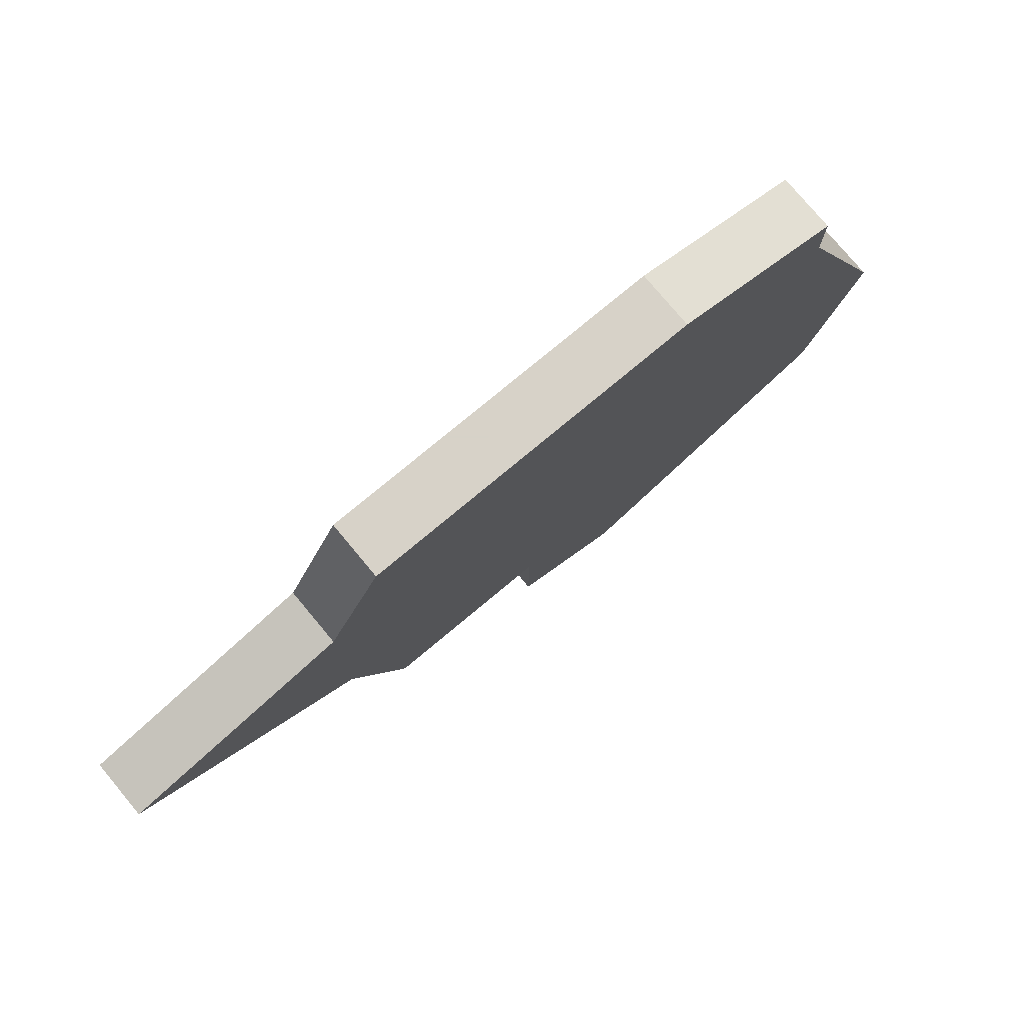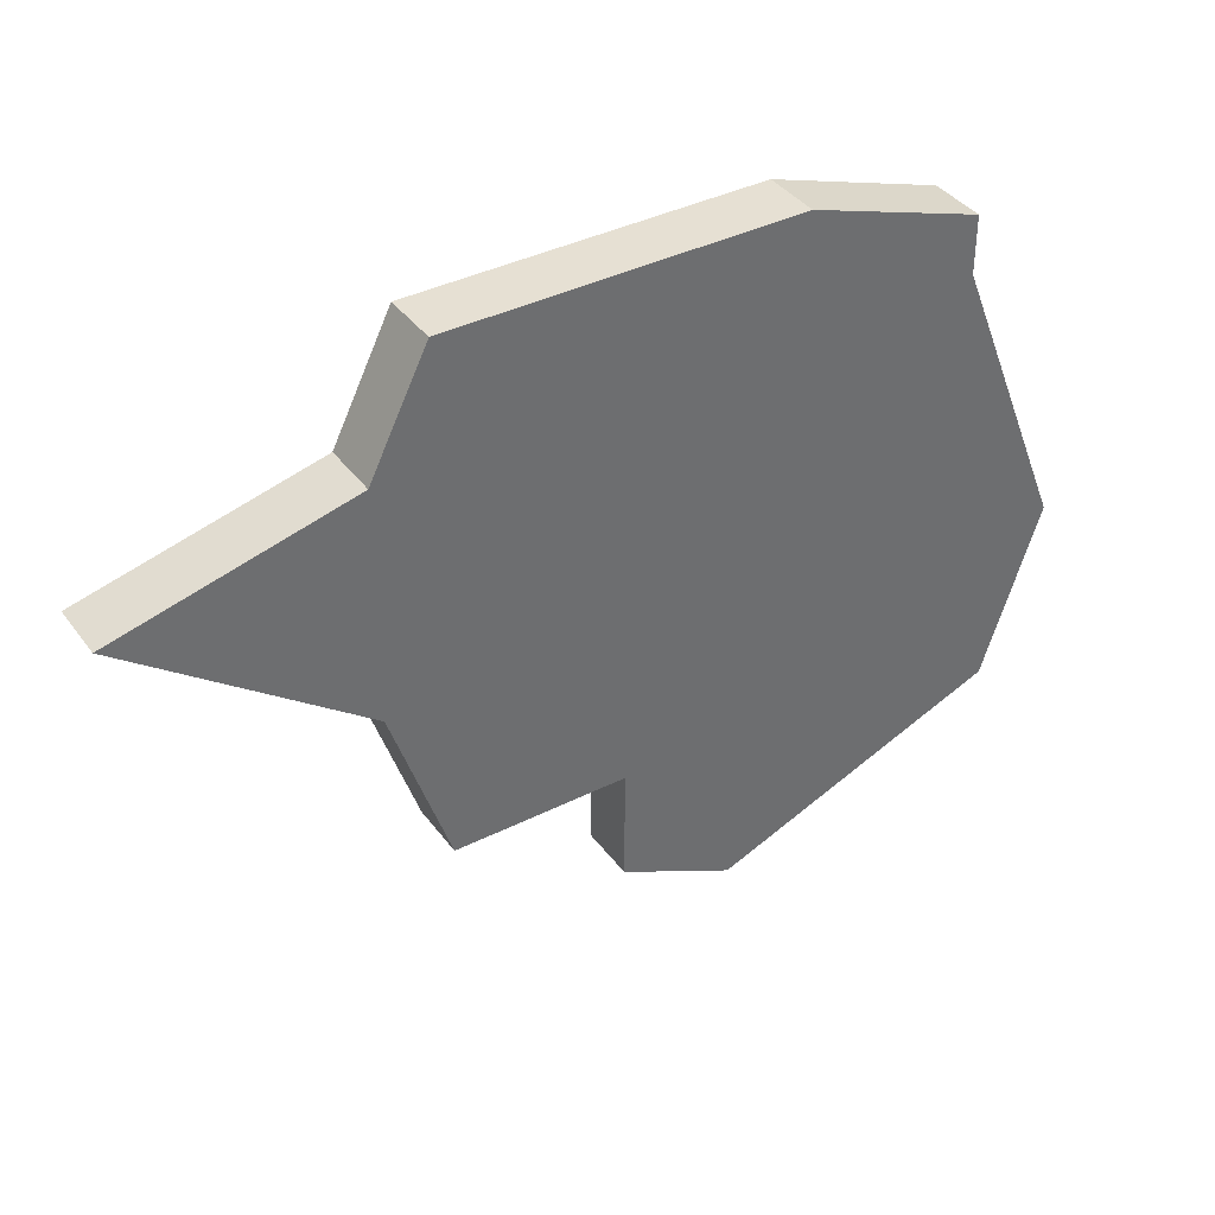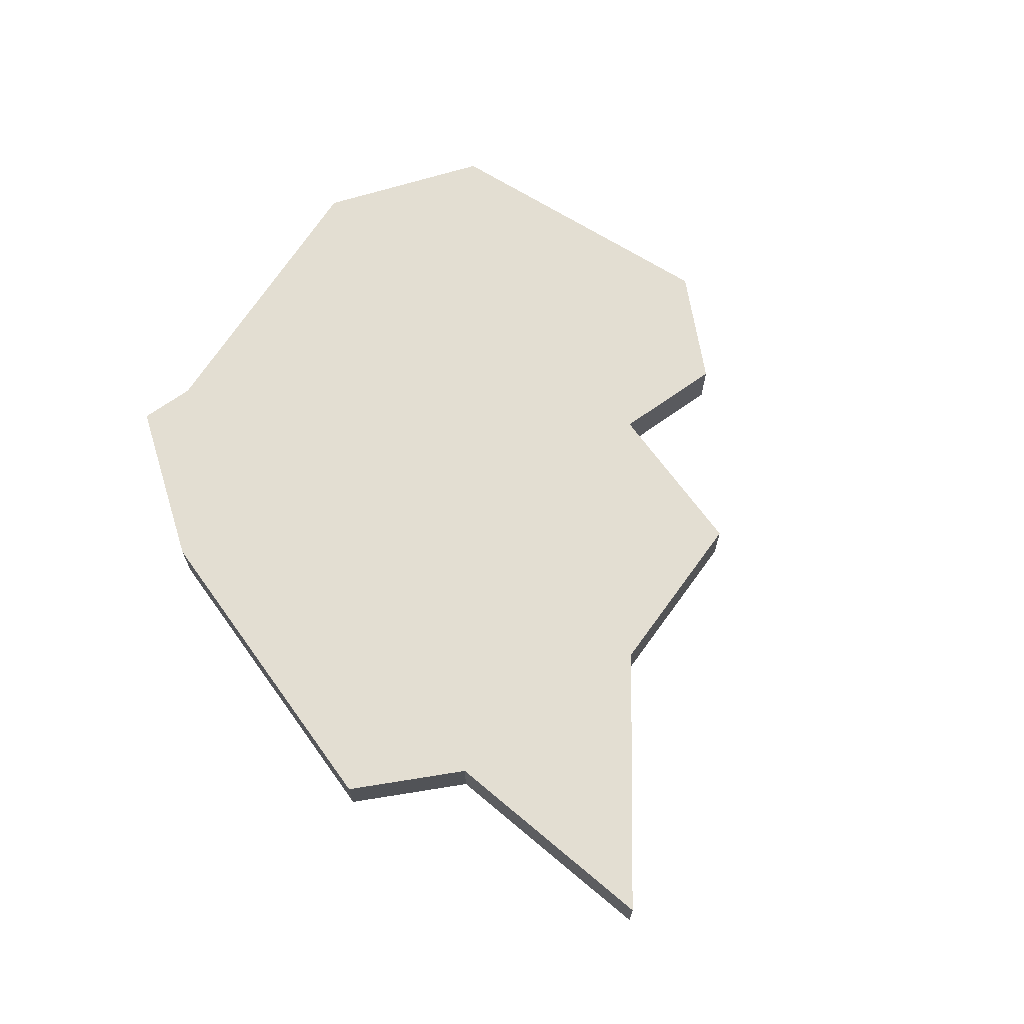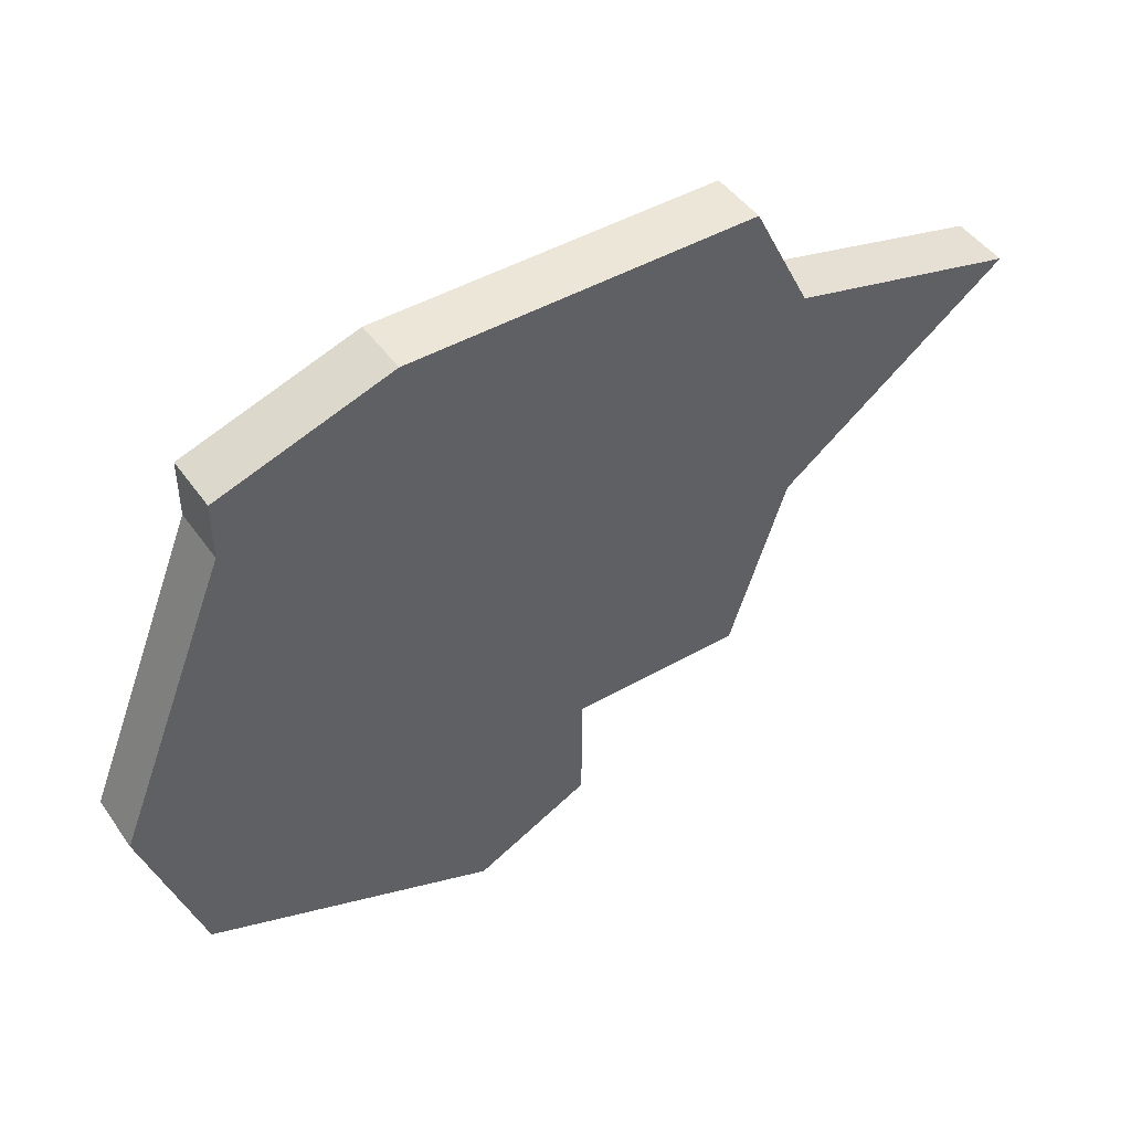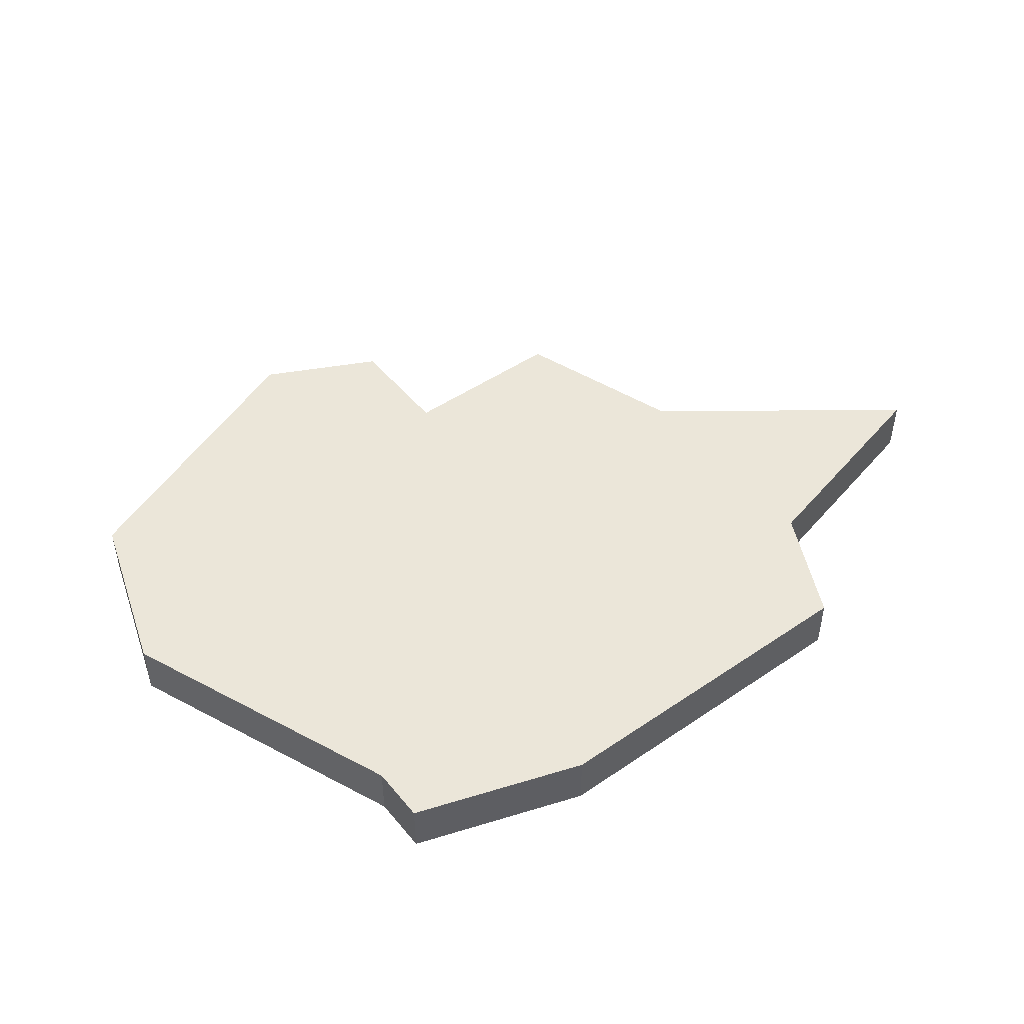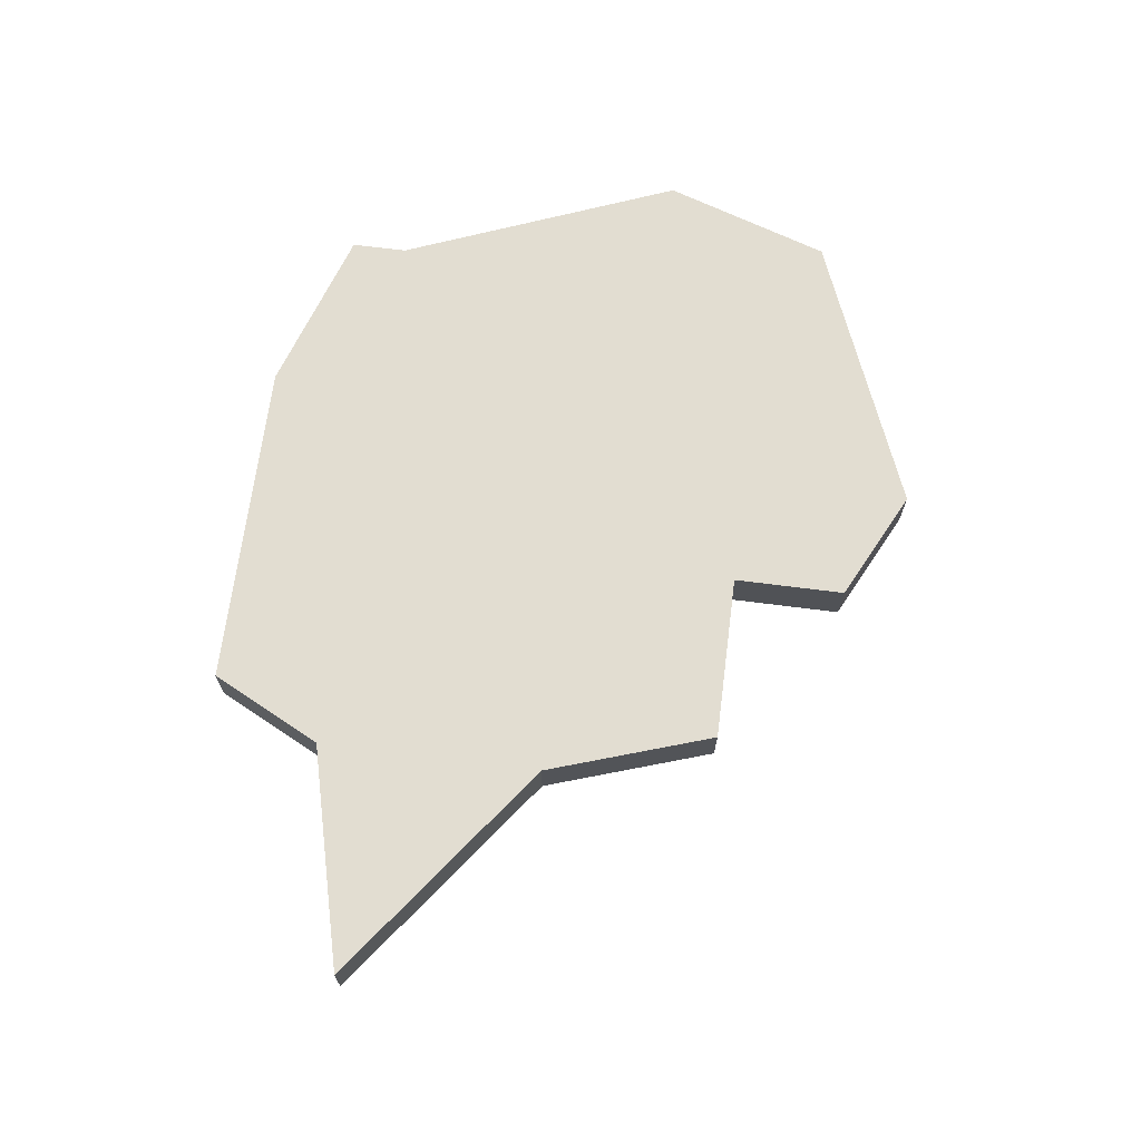
<metadata>
{"format":"obj","ext":"obj","renderer":"f3d","projection":"perspective","resolution":1024,"background":"white","views":[{"elev":77.4,"azim":-39.8,"up":"+Y"},{"elev":38.5,"azim":-32.3,"up":"+Y"},{"elev":67.4,"azim":-125.8,"up":"+Z"},{"elev":46.2,"azim":146.9,"up":"+Y"},{"elev":47.9,"azim":142.6,"up":"+Z"},{"elev":68.5,"azim":-82.7,"up":"+Z"}]}
</metadata>
<code>
v 2857 -514 0
v 2851 -514 0
v 2850 -516 0
v 2846 -517 0
v 2850 -520 0
v 2851 -523 0
v 2854 -523 0
v 2854 -525 0
v 2856 -526 0
v 2861 -524 0
v 2862 -521 0
v 2860 -516 0
v 2860 -515 0
v 2857 -514 1
v 2851 -514 1
v 2850 -516 1
v 2846 -517 1
v 2850 -520 1
v 2851 -523 1
v 2854 -523 1
v 2854 -525 1
v 2856 -526 1
v 2861 -524 1
v 2862 -521 1
v 2860 -516 1
v 2860 -515 1
f 2 1 13
f 5 4 3
f 7 6 5
f 9 8 7
f 11 10 9
f 2 13 12
f 5 3 2
f 11 9 7
f 2 12 11
f 7 5 2
f 2 11 7
f 26 14 15
f 16 17 18
f 18 19 20
f 20 21 22
f 22 23 24
f 25 26 15
f 15 16 18
f 20 22 24
f 24 25 15
f 15 18 20
f 20 24 15
f 15 14 2
f 2 14 1
f 16 15 3
f 3 15 2
f 17 16 4
f 4 16 3
f 18 17 5
f 5 17 4
f 19 18 6
f 6 18 5
f 20 19 7
f 7 19 6
f 21 20 8
f 8 20 7
f 22 21 9
f 9 21 8
f 23 22 10
f 10 22 9
f 24 23 11
f 11 23 10
f 25 24 12
f 12 24 11
f 14 26 1
f 1 26 13
f 26 25 13
f 13 25 12

</code>
